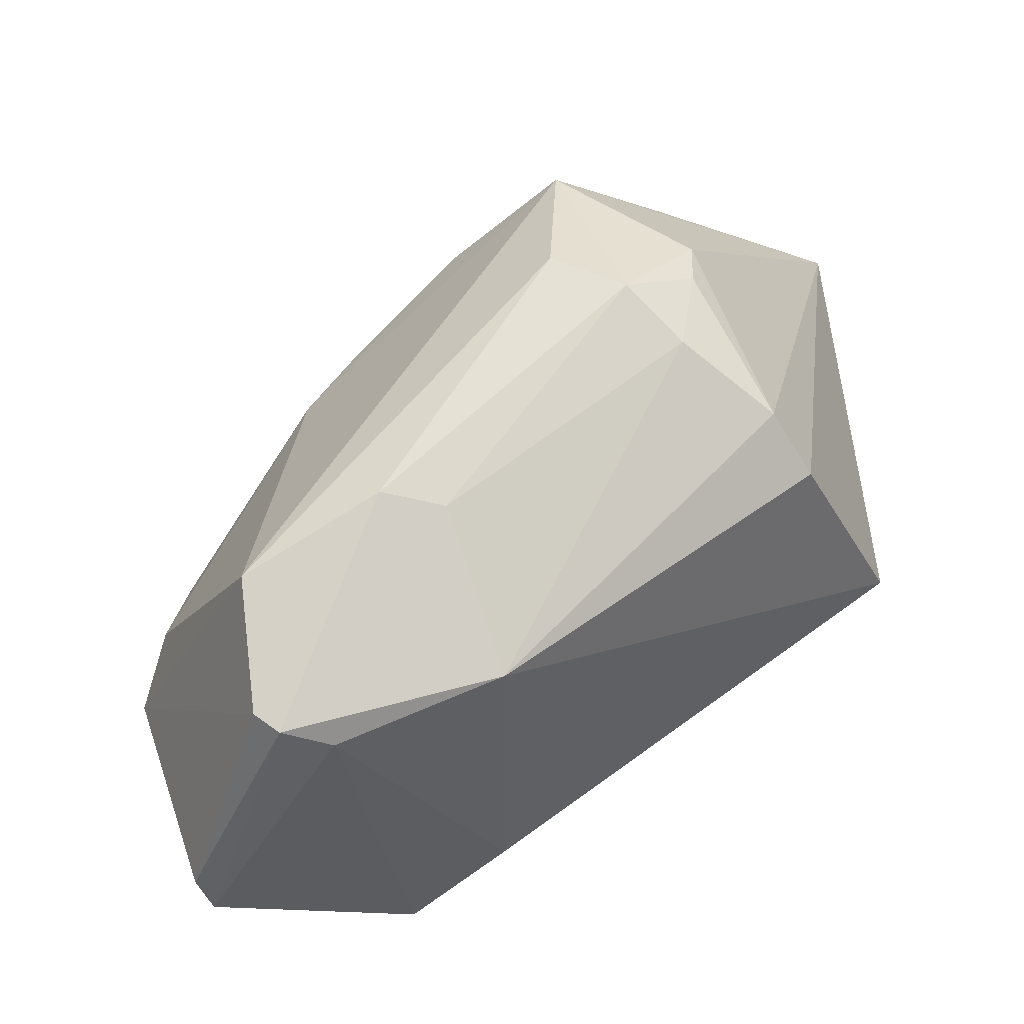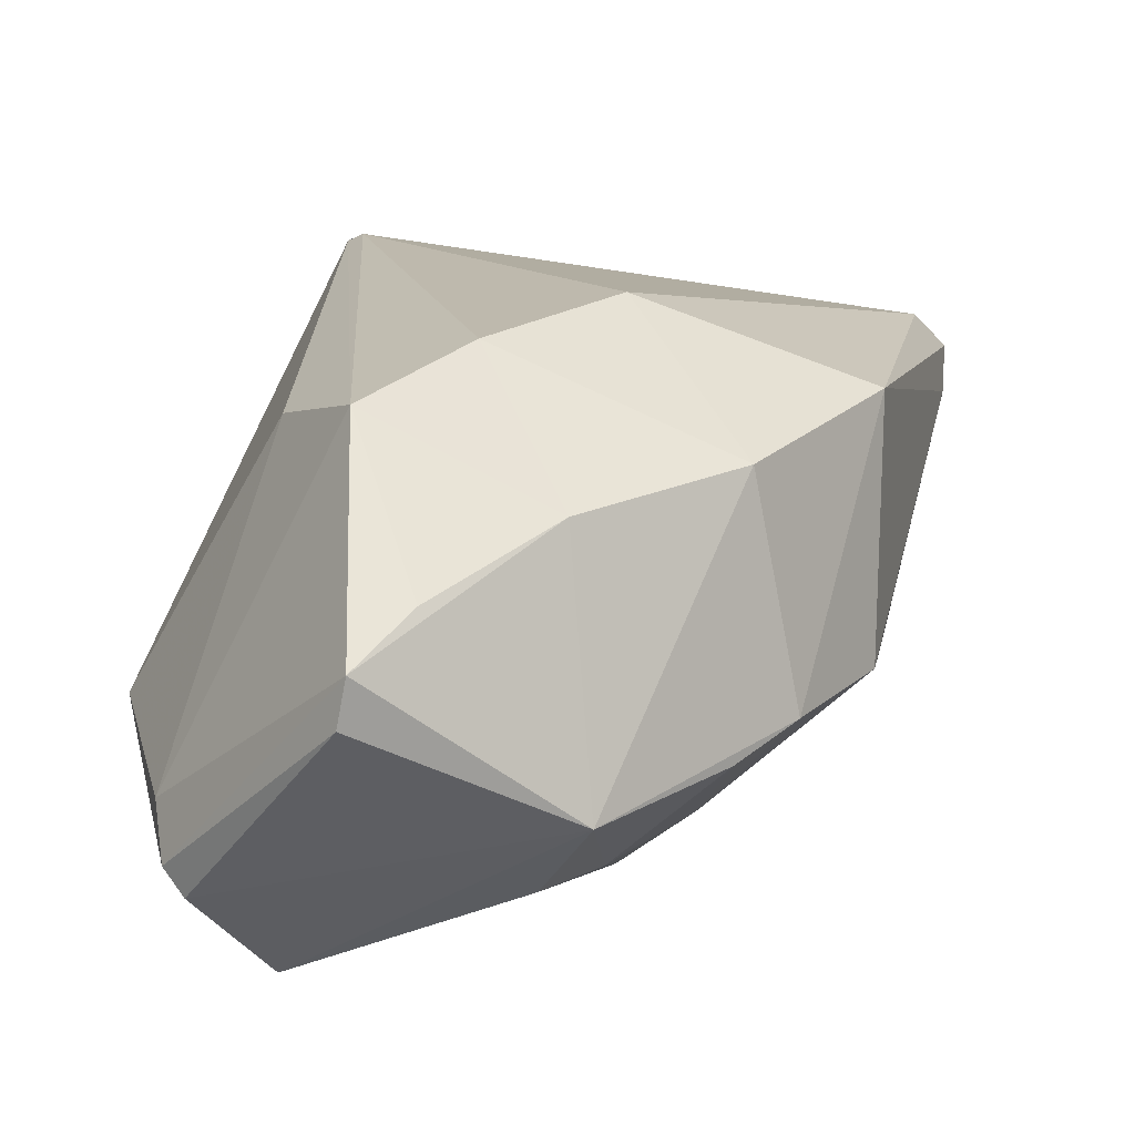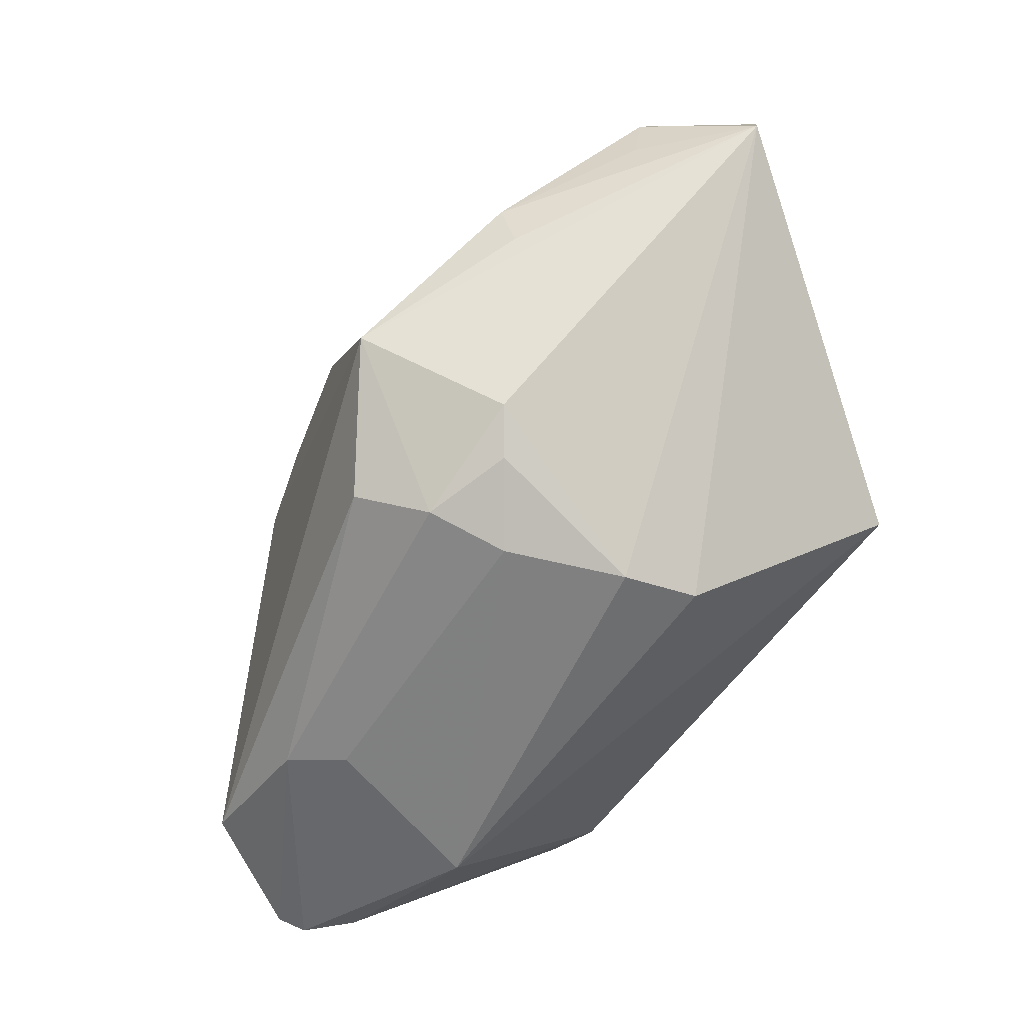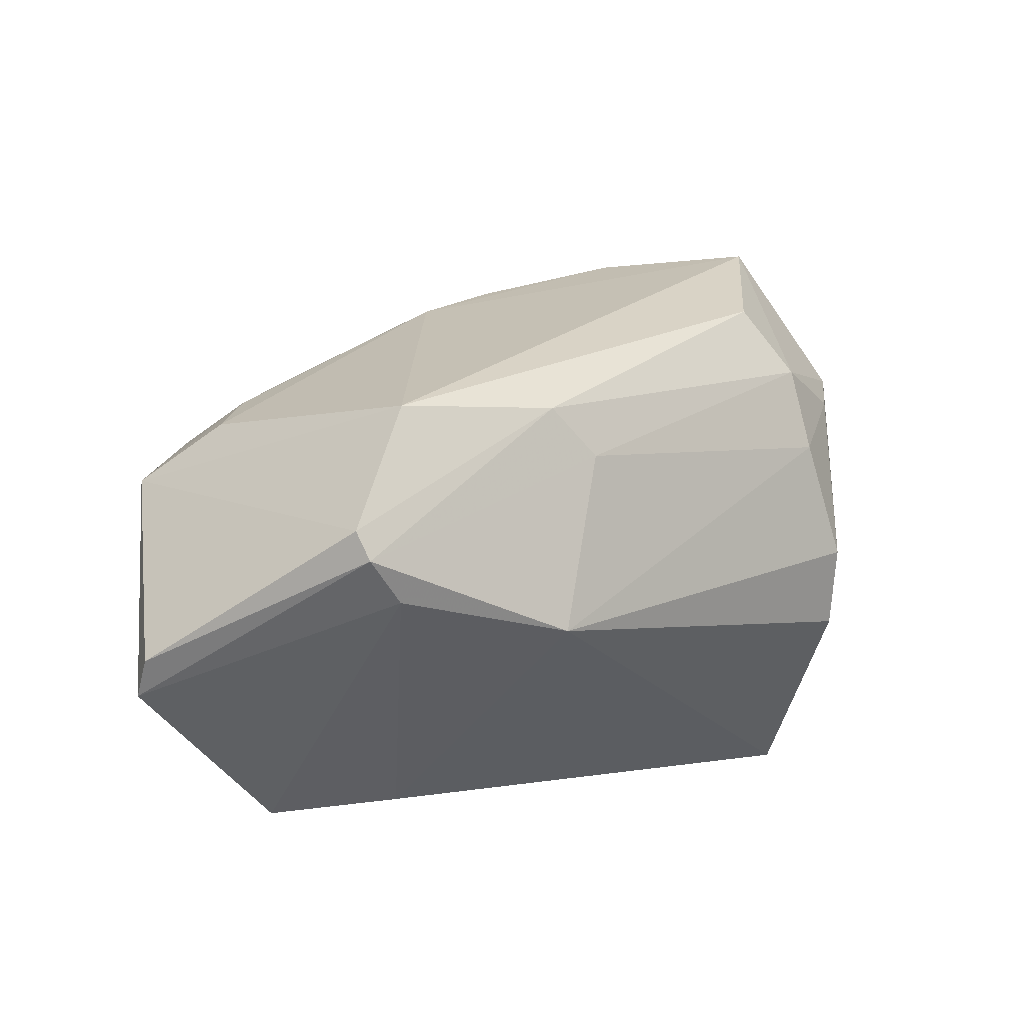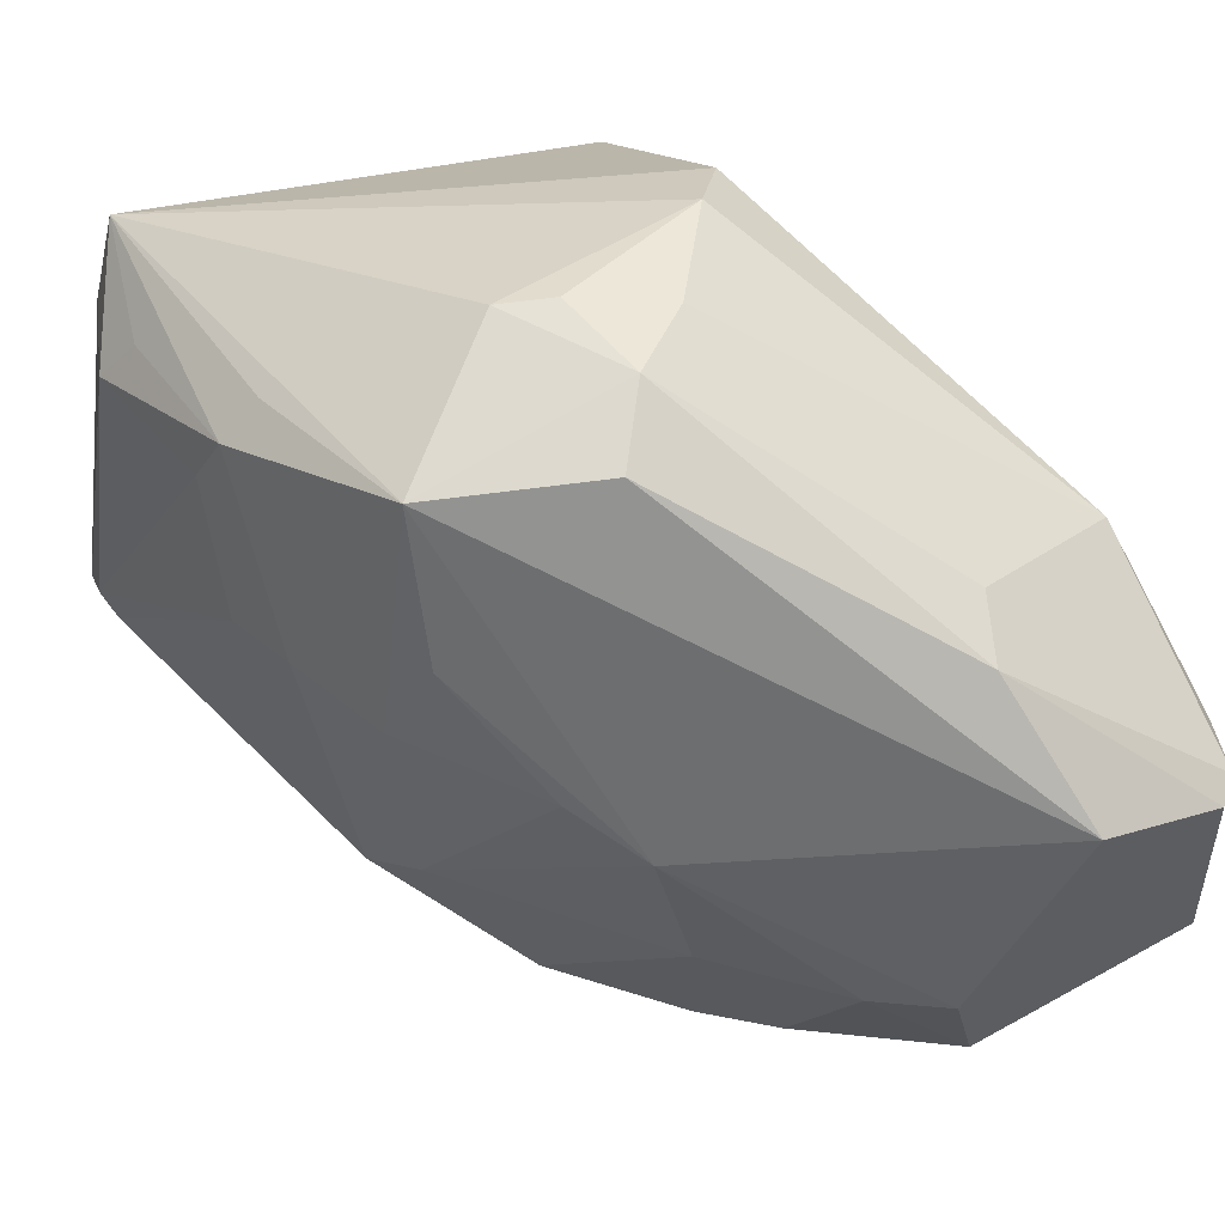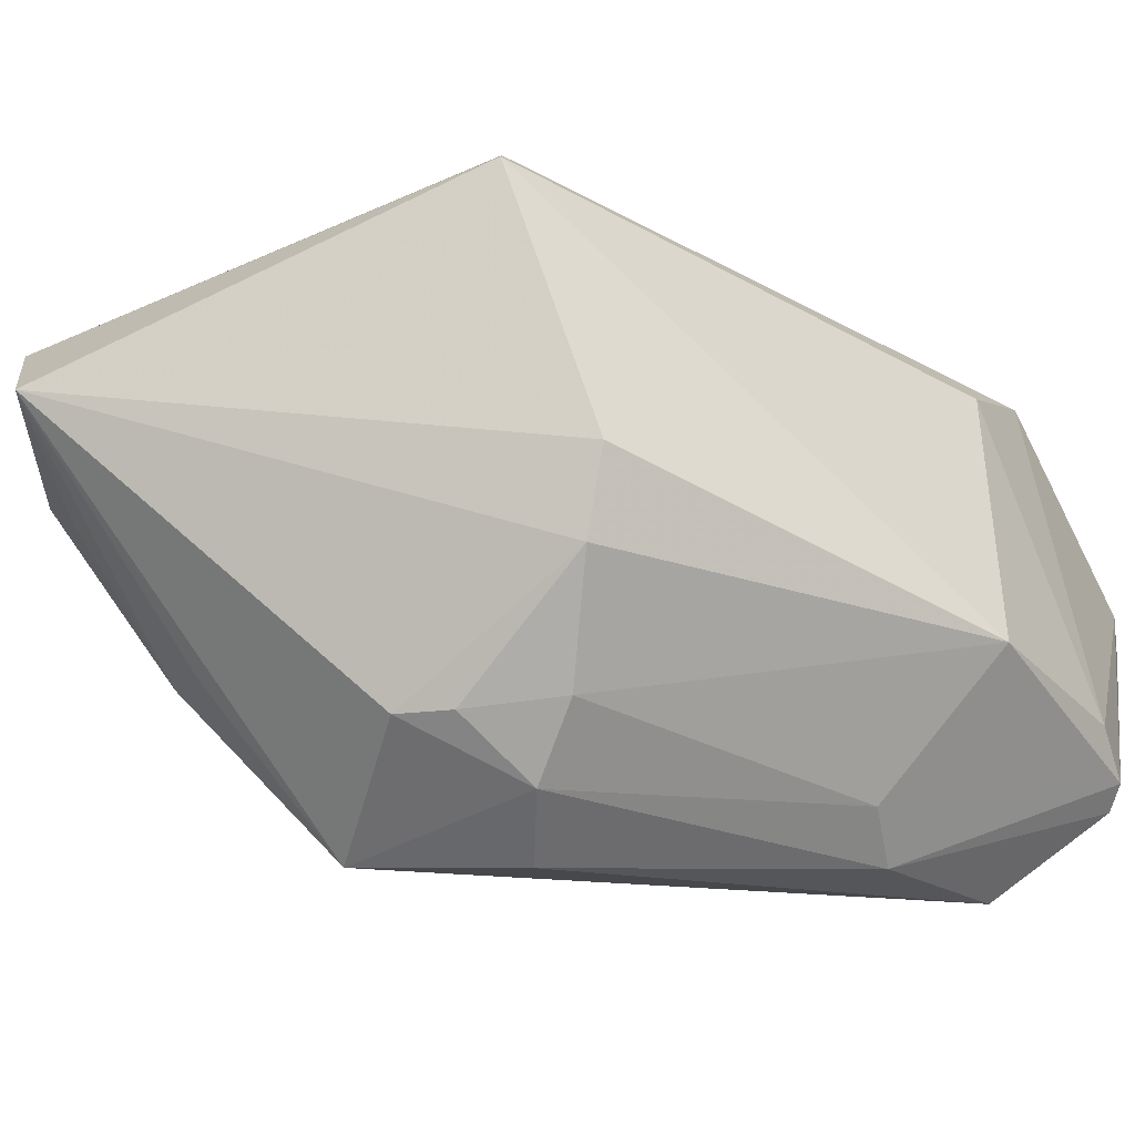
<metadata>
{"format":"obj","ext":"obj","renderer":"f3d","projection":"perspective","resolution":1024,"background":"white","views":[{"elev":-53.7,"azim":-144.8,"up":"+Y"},{"elev":5.8,"azim":56.2,"up":"+Z"},{"elev":-12.2,"azim":-113.3,"up":"+Y"},{"elev":-62.0,"azim":179.1,"up":"+Y"},{"elev":-63.1,"azim":-79.1,"up":"+Z"},{"elev":-7.5,"azim":-70.8,"up":"+Z"}]}
</metadata>
<code>
v 0.03469 0.01842 0.09519
v 0.04659 -0.007743 0.08775
v 0.0443 0.008984 0.08637
v 0.02795 0.008596 0.08012
v 0.02628 0.003882 0.09736
v 0.03888 -0.005378 0.07931
v 0.04013 0.01264 0.08613
v 0.04371 0.00971 0.09349
v 0.02405 0.0159 0.09191
v 0.04711 -0.001616 0.08379
v 0.03852 0.004957 0.08079
v 0.0249 0.001193 0.08752
v 0.03548 0.01886 0.09292
v 0.04255 -0.001798 0.09487
v 0.02664 0.01714 0.09334
v 0.04629 -0.007836 0.08649
v 0.04588 0.003852 0.09186
v 0.04459 -0.001491 0.08188
v 0.04021 0.01118 0.08524
v 0.0325 0.008935 0.08074
v 0.02662 0.003037 0.0819
v 0.02503 0.00081 0.08994
v 0.03467 0.01961 0.09424
v 0.02728 0.01666 0.0894
v 0.03916 -0.005241 0.09306
v 0.04128 0.003344 0.09594
v 0.03428 0.01857 0.09516
v 0.04004 -0.008452 0.08175
v 0.04615 -0.001652 0.09088
v 0.04595 0.00527 0.08561
v 0.04252 0.004714 0.08288
v 0.03657 0.006775 0.08088
v 0.0336 0.01294 0.08473
v 0.02823 0.003684 0.08007
v 0.02509 0.006168 0.08365
v 0.02764 0.01316 0.08463
v 0.03486 0.01933 0.09346
v 0.04306 -0.005587 0.09342
v 0.03399 -0.006958 0.0858
v 0.02684 0.004063 0.09755
v 0.03447 0.01958 0.09441
v 0.03963 -0.008834 0.0825
v 0.04629 0.002989 0.08471
v 0.04414 0.0007465 0.08219
v 0.03481 0.01073 0.08262
v 0.03307 0.01442 0.08649
v 0.03452 -0.003648 0.08014
v 0.02523 0.004578 0.08373
v 0.02672 0.01201 0.08472
v 0.02639 0.01544 0.08876
v 0.04632 -0.005777 0.08911
v 0.026 0.001916 0.08405
v 0.03879 -0.008576 0.08398
v 0.02889 0.01422 0.08599
v 0.03319 -0.003699 0.08167
f 11 6 4
f 13 3 7
f 13 8 3
f 15 9 5
f 16 10 2
f 18 10 6
f 18 6 11
f 19 7 3
f 20 11 4
f 22 5 9
f 22 9 12
f 23 1 8
f 23 8 13
f 24 9 15
f 26 8 1
f 26 17 8
f 26 14 17
f 28 6 10
f 28 10 16
f 29 2 10
f 29 10 17
f 29 17 14
f 30 17 10
f 30 3 8
f 30 8 17
f 31 19 3
f 31 11 19
f 31 3 30
f 32 19 11
f 32 11 20
f 32 7 19
f 34 21 4
f 34 4 6
f 35 12 9
f 35 9 4
f 35 4 21
f 36 33 4
f 37 24 23
f 37 23 13
f 38 5 25
f 38 29 14
f 39 25 5
f 39 5 22
f 39 22 12
f 40 26 1
f 40 14 26
f 40 38 14
f 40 5 38
f 40 1 27
f 40 27 15
f 40 15 5
f 41 15 27
f 41 24 15
f 41 23 24
f 41 27 1
f 41 1 23
f 42 28 16
f 42 16 2
f 43 30 10
f 43 31 30
f 44 18 11
f 44 11 31
f 44 31 43
f 44 43 10
f 44 10 18
f 45 32 20
f 45 7 32
f 45 33 7
f 45 20 4
f 45 4 33
f 46 13 7
f 46 7 33
f 46 37 13
f 46 33 36
f 47 34 6
f 47 21 34
f 47 6 28
f 47 28 42
f 48 35 21
f 48 12 35
f 49 36 4
f 49 4 9
f 49 9 36
f 50 36 9
f 50 9 24
f 50 24 36
f 51 38 2
f 51 2 29
f 51 29 38
f 52 39 12
f 52 48 21
f 52 12 48
f 53 42 2
f 53 2 38
f 53 38 25
f 53 25 39
f 53 39 42
f 54 46 36
f 54 36 24
f 54 24 37
f 54 37 46
f 55 39 52
f 55 47 42
f 55 42 39
f 55 52 21
f 55 21 47

</code>
